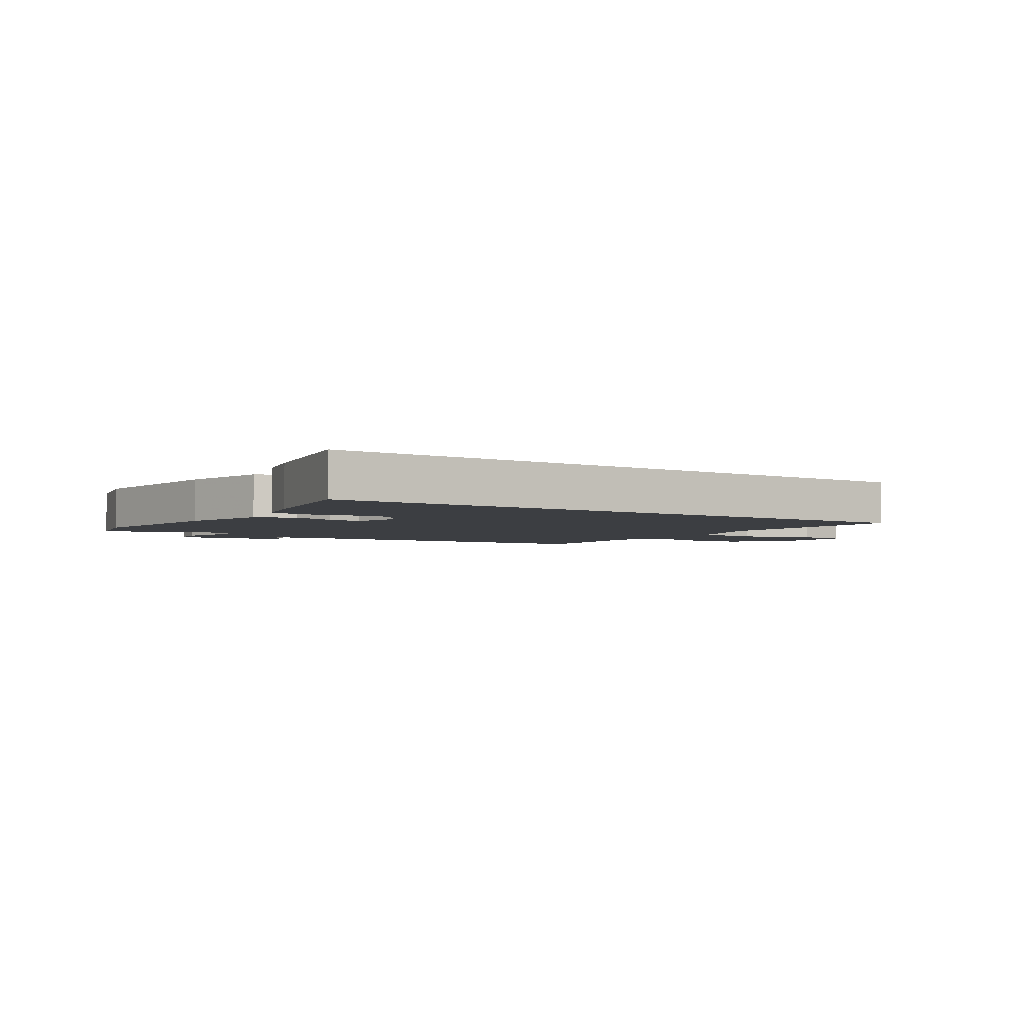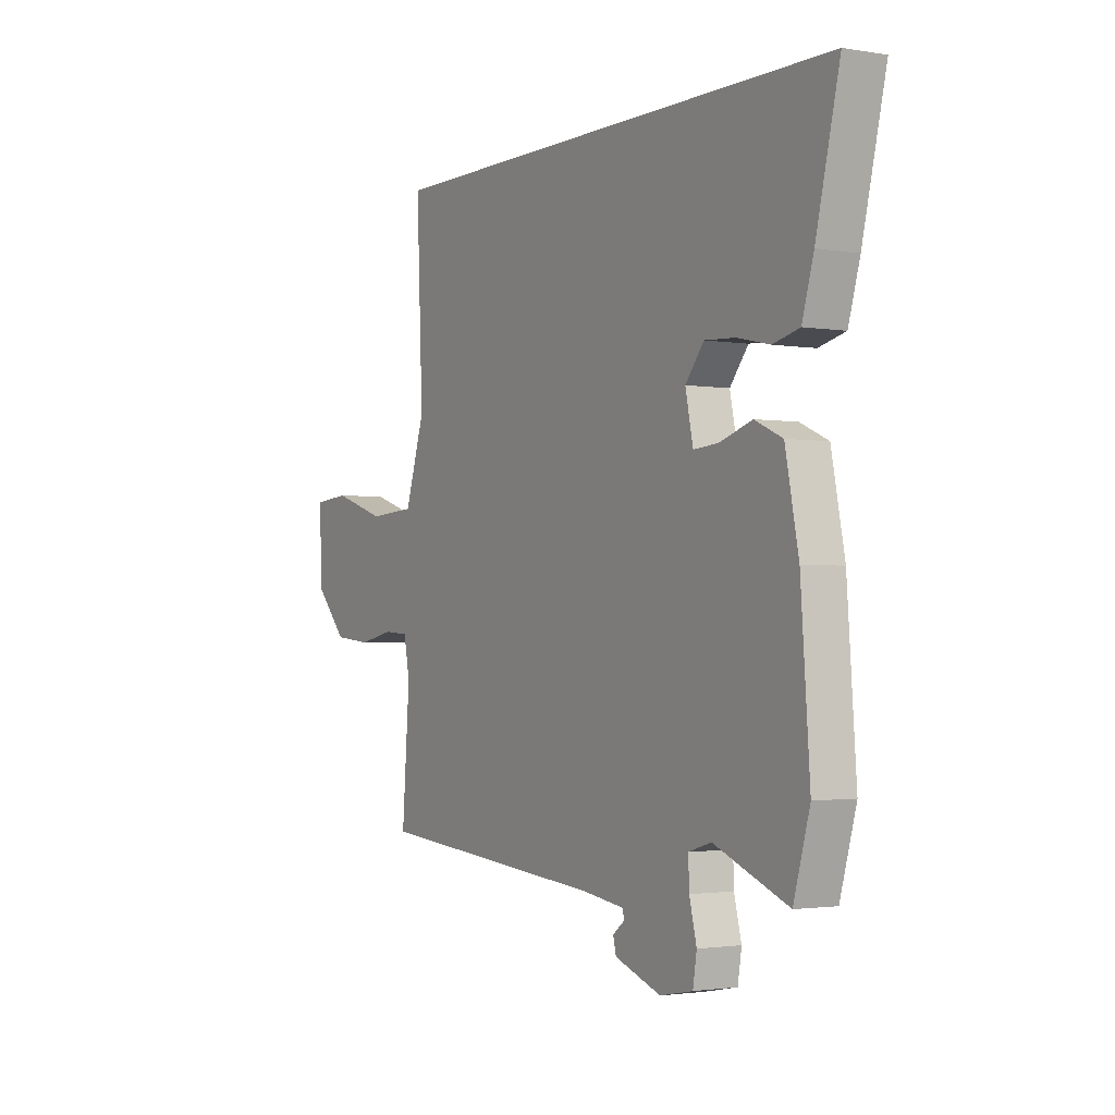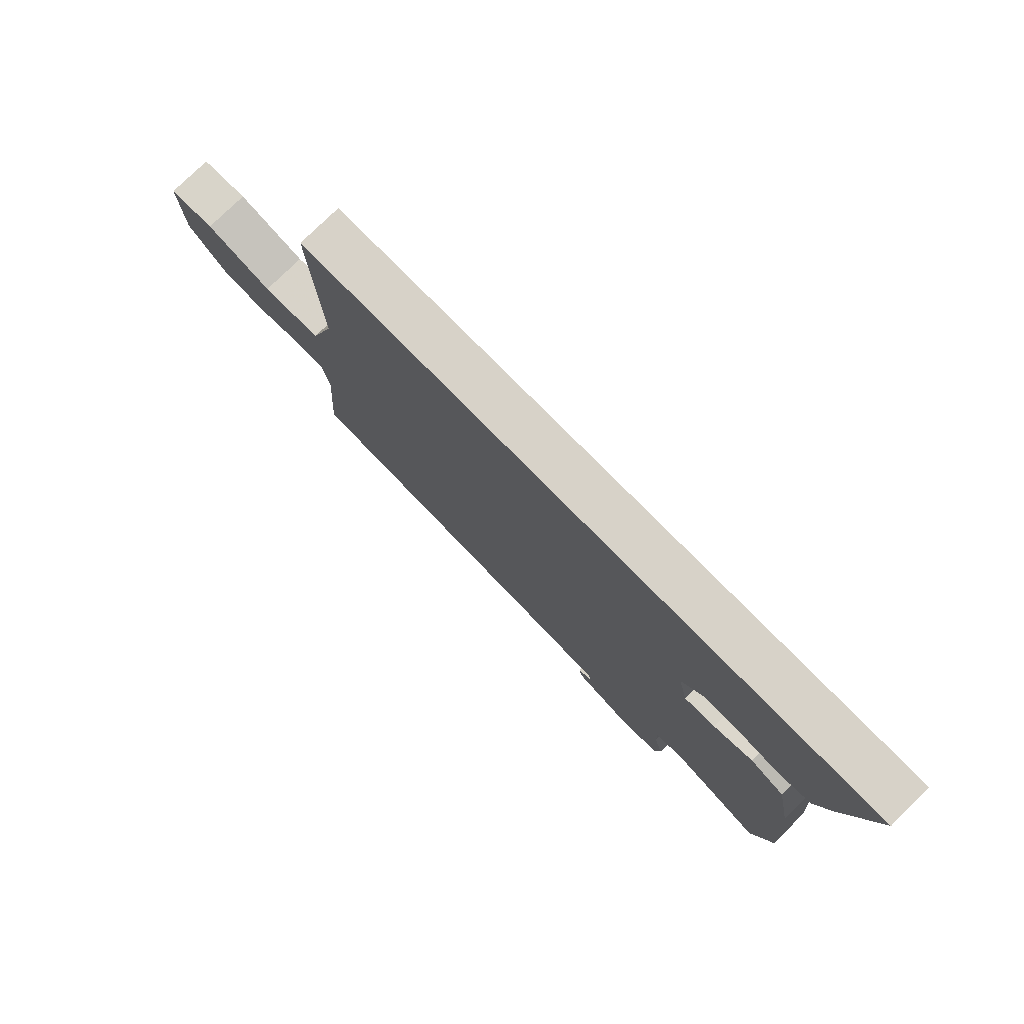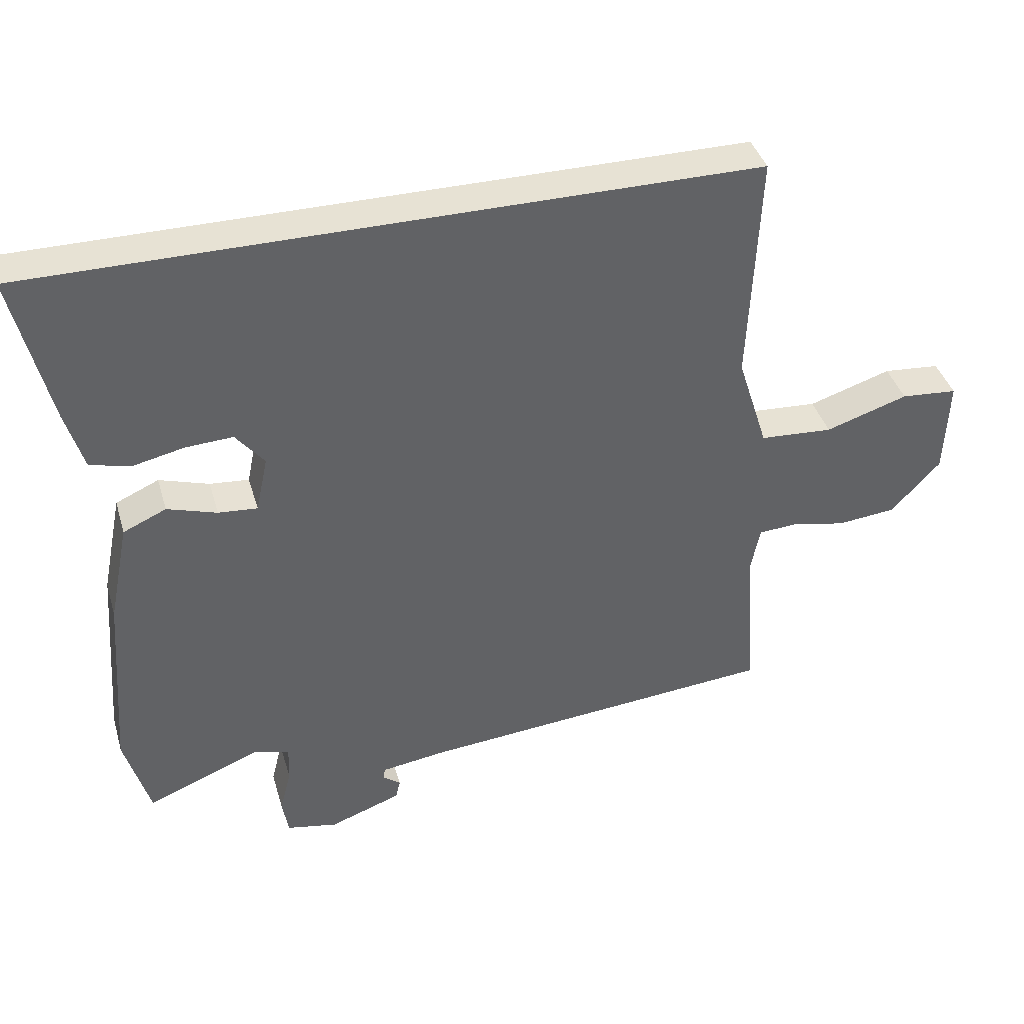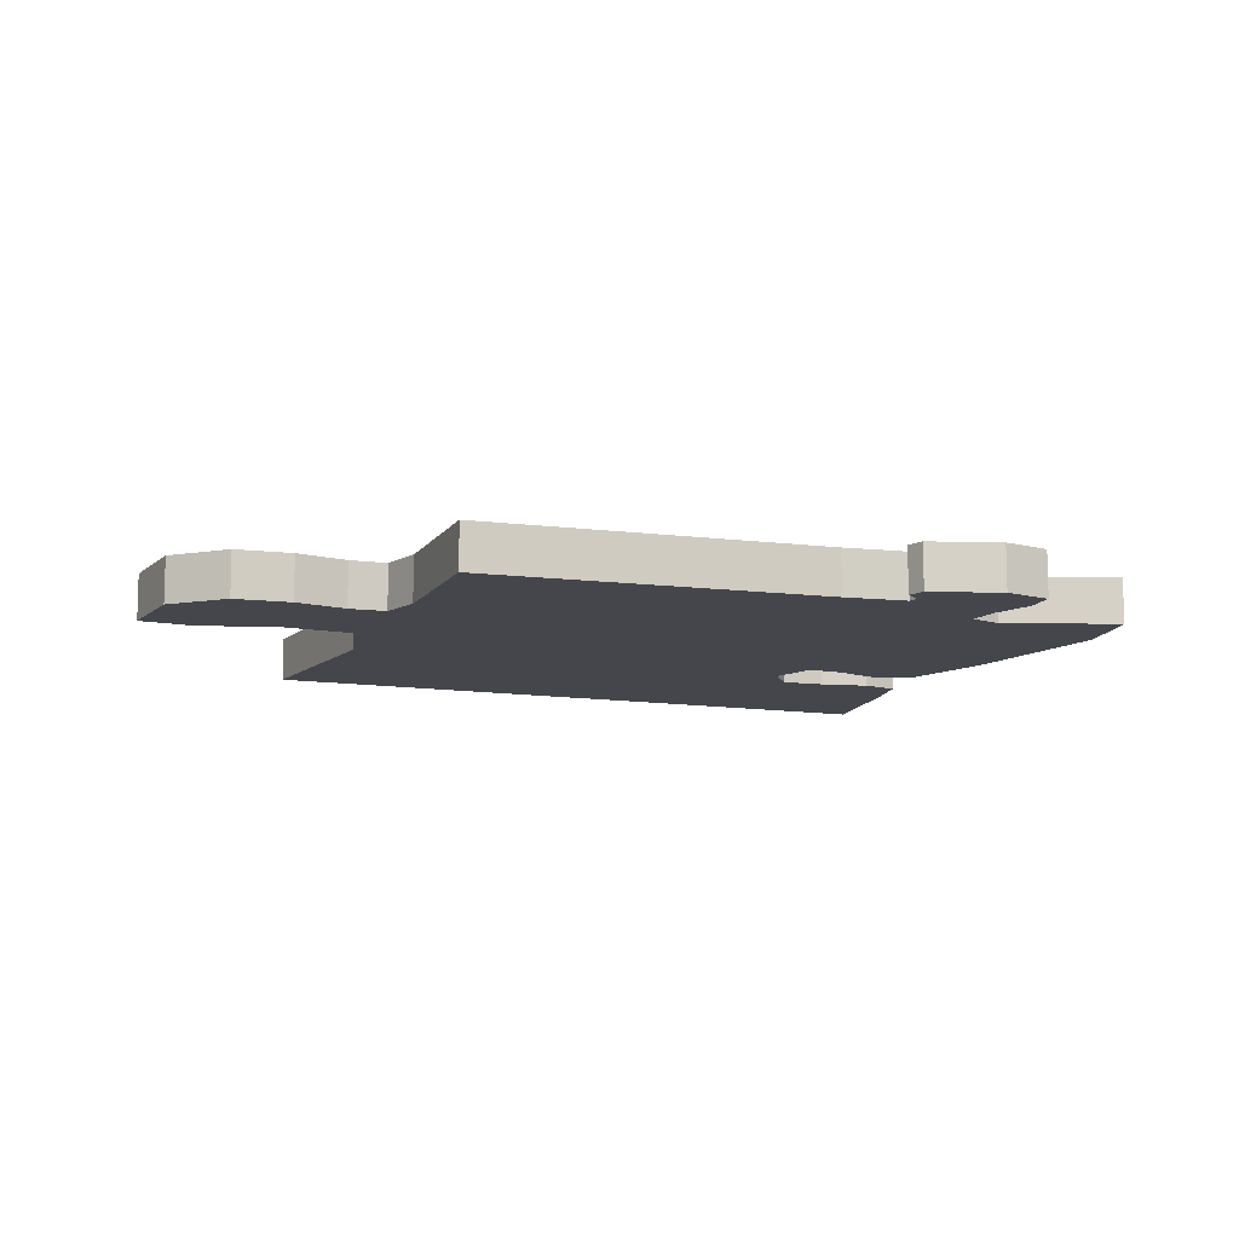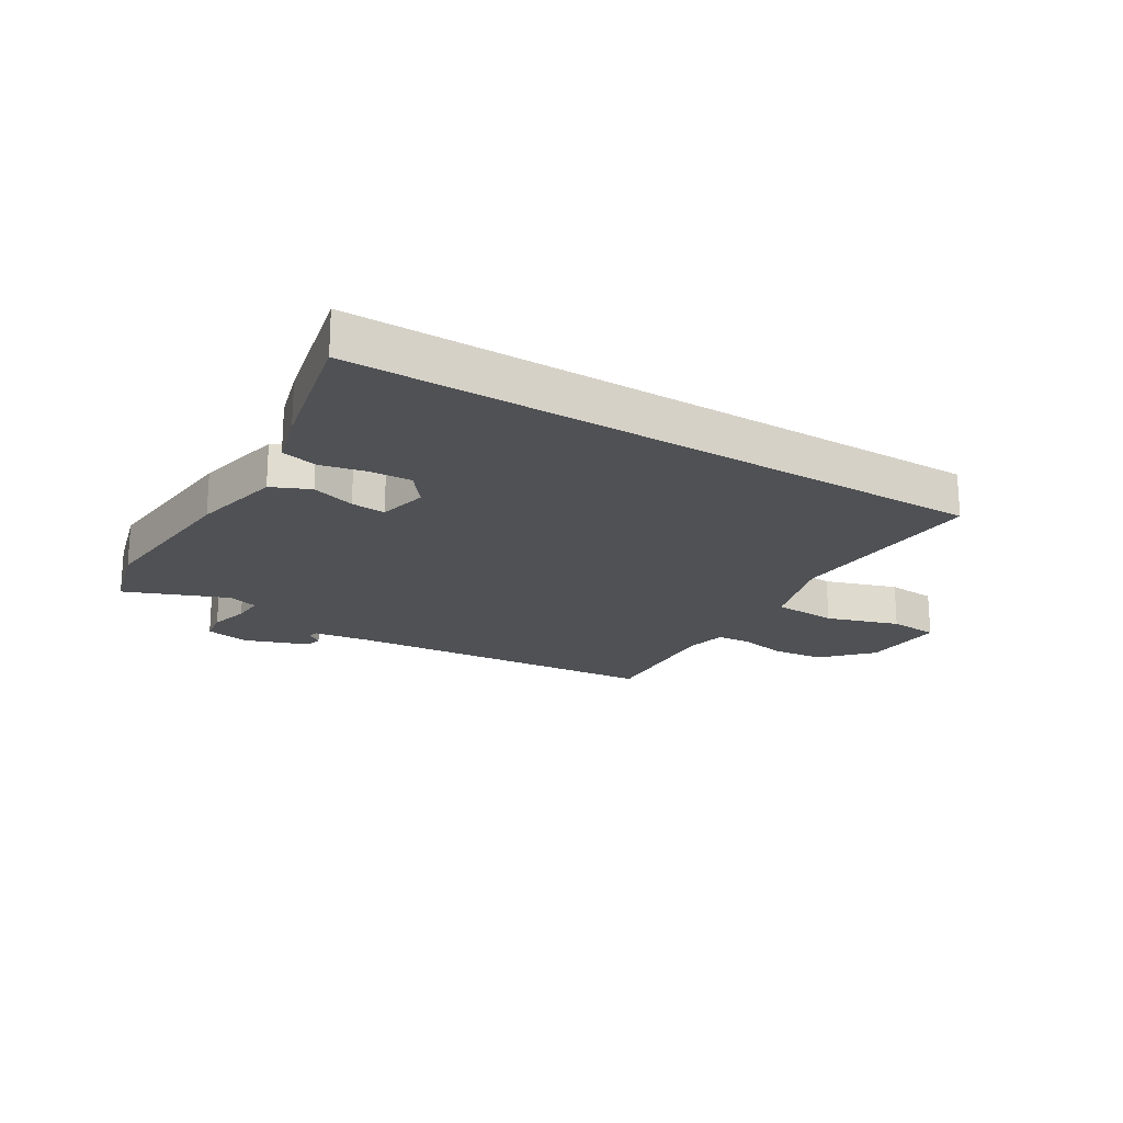
<metadata>
{"format":"obj","ext":"obj","renderer":"f3d","projection":"perspective","resolution":1024,"background":"white","views":[{"elev":-3.4,"azim":-34.7,"up":"+Y"},{"elev":-2.0,"azim":-120.8,"up":"+Z"},{"elev":77.4,"azim":-134.5,"up":"+Z"},{"elev":39.8,"azim":-15.9,"up":"+Z"},{"elev":-10.1,"azim":156.2,"up":"+Y"},{"elev":-20.0,"azim":-31.8,"up":"+Y"}]}
</metadata>
<code>
v 0.489 0.07 0.5
v 0.474 0.07 0.149
v 0.52 0.07 0.004
v 0.63 0.07 -0.003
v 0.754 0.07 0.037
v 0.839 0.07 0.03
v 0.833 0.07 -0.116
v 0.759 0.07 -0.196
v 0.671 0.07 -0.205
v 0.588 0.07 -0.188
v 0.53 0.07 -0.192
v 0.516 0.07 -0.263
v 0.534 0.07 -0.5
v -0.009 0.07 -0.547
v -0.108 0.07 -0.561
v -0.111 0.07 -0.578
v -0.084 0.07 -0.599
v -0.091 0.07 -0.628
v -0.199 0.07 -0.667
v -0.276 0.07 -0.652
v -0.285 0.07 -0.597
v -0.268 0.07 -0.529
v -0.266 0.07 -0.475
v -0.319 0.07 -0.459
v -0.492 0.07 -0.528
v -0.53 0.07 -0.395
v -0.509 0.07 -0.112
v -0.478 0.07 0.043
v -0.413 0.07 0.072
v -0.338 0.07 0.048
v -0.279 0.07 0.043
v -0.261 0.07 0.128
v -0.304 0.07 0.182
v -0.375 0.07 0.178
v -0.452 0.07 0.161
v -0.514 0.07 0.176
v -0.541 0.07 0.268
v -0.596 0.07 0.5
v 0.489 0 0.5
v 0.474 0 0.149
v 0.52 0 0.004
v 0.63 0 -0.003
v 0.754 0 0.037
v 0.839 0 0.03
v 0.833 0 -0.116
v 0.759 0 -0.196
v 0.671 0 -0.205
v 0.588 0 -0.188
v 0.53 0 -0.192
v 0.516 0 -0.263
v 0.534 0 -0.5
v -0.009 0 -0.547
v -0.108 0 -0.561
v -0.111 0 -0.578
v -0.084 0 -0.599
v -0.091 0 -0.628
v -0.199 0 -0.667
v -0.276 0 -0.652
v -0.285 0 -0.597
v -0.268 0 -0.529
v -0.266 0 -0.475
v -0.319 0 -0.459
v -0.492 0 -0.528
v -0.53 0 -0.395
v -0.509 0 -0.112
v -0.478 0 0.043
v -0.413 0 0.072
v -0.338 0 0.048
v -0.279 0 0.043
v -0.261 0 0.128
v -0.304 0 0.182
v -0.375 0 0.178
v -0.452 0 0.161
v -0.514 0 0.176
v -0.541 0 0.268
v -0.596 0 0.5
f 37 38 1
f 36 37 1
f 35 36 1
f 34 35 1
f 33 34 1
f 32 33 1 2
f 31 32 2 3
f 28 29 30
f 27 28 30
f 26 27 30
f 25 26 30
f 24 25 30
f 23 24 30 31
f 20 21 22
f 19 20 22
f 18 19 22
f 17 18 22
f 16 17 22
f 15 16 22 23
f 31 3 4
f 23 31 4
f 15 23 4
f 14 15 4
f 8 9 10
f 7 8 10
f 6 7 10
f 5 6 10
f 4 5 10
f 4 10 11
f 14 4 11
f 12 13 14
f 11 12 14
f 39 76 75
f 39 75 74
f 39 74 73
f 39 73 72
f 39 72 71
f 40 39 71 70
f 41 40 70 69
f 68 67 66
f 68 66 65
f 68 65 64
f 68 64 63
f 68 63 62
f 69 68 62 61
f 60 59 58
f 60 58 57
f 60 57 56
f 60 56 55
f 60 55 54
f 61 60 54 53
f 42 41 69
f 42 69 61
f 42 61 53
f 42 53 52
f 48 47 46
f 48 46 45
f 48 45 44
f 48 44 43
f 48 43 42
f 49 48 42
f 49 42 52
f 52 51 50
f 52 50 49
f 1 39 40 2
f 2 40 41 3
f 3 41 42 4
f 4 42 43 5
f 5 43 44 6
f 6 44 45 7
f 7 45 46 8
f 8 46 47 9
f 9 47 48 10
f 10 48 49 11
f 11 49 50 12
f 12 50 51 13
f 13 51 52 14
f 14 52 53 15
f 15 53 54 16
f 16 54 55 17
f 17 55 56 18
f 18 56 57 19
f 19 57 58 20
f 20 58 59 21
f 21 59 60 22
f 22 60 61 23
f 23 61 62 24
f 24 62 63 25
f 25 63 64 26
f 26 64 65 27
f 27 65 66 28
f 28 66 67 29
f 29 67 68 30
f 30 68 69 31
f 31 69 70 32
f 32 70 71 33
f 33 71 72 34
f 34 72 73 35
f 35 73 74 36
f 36 74 75 37
f 37 75 76 38
f 38 76 39 1

</code>
